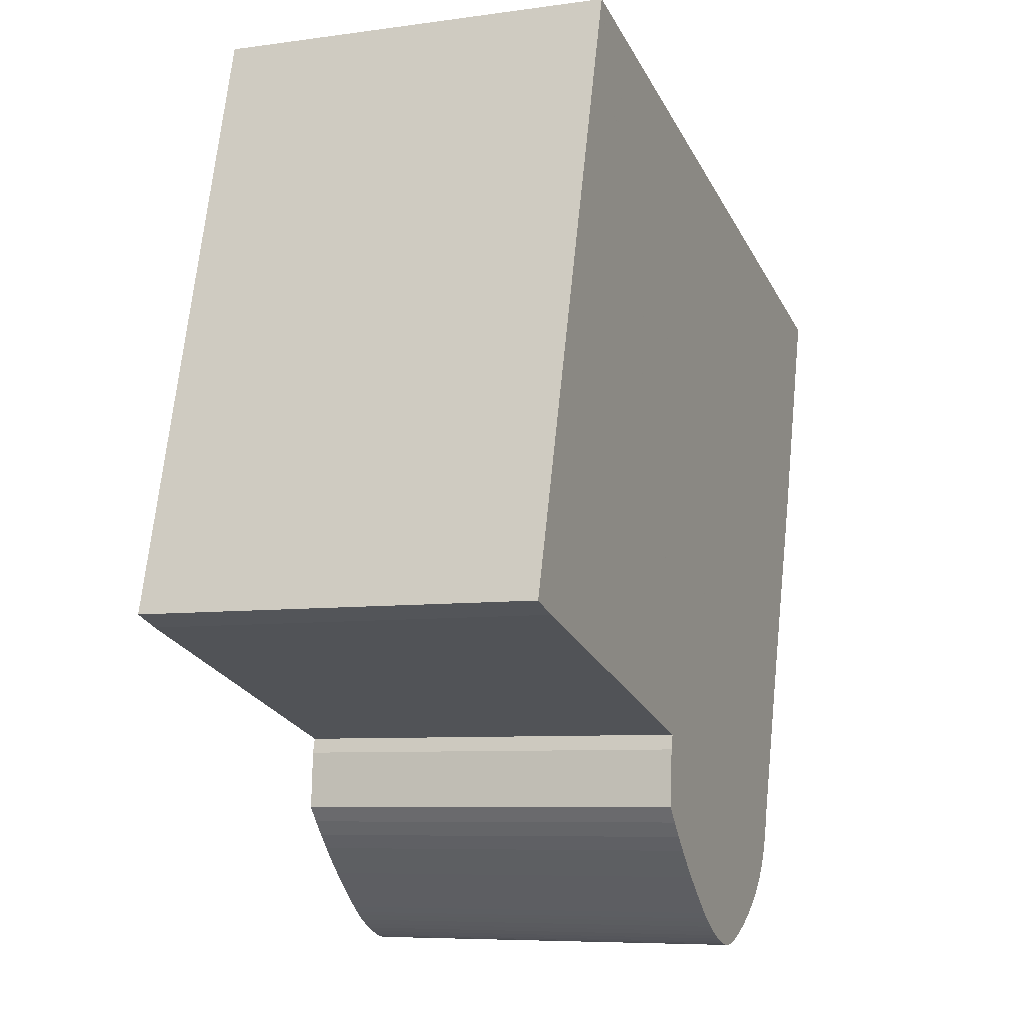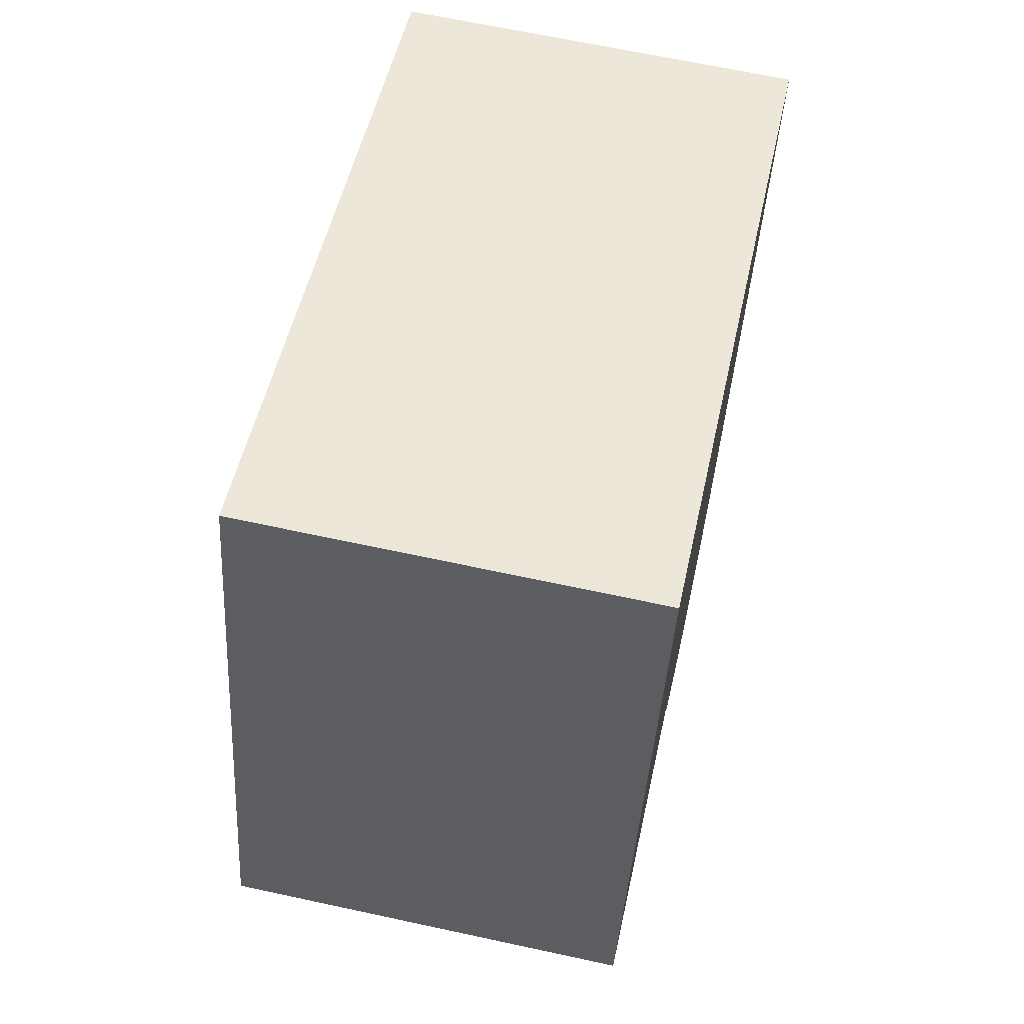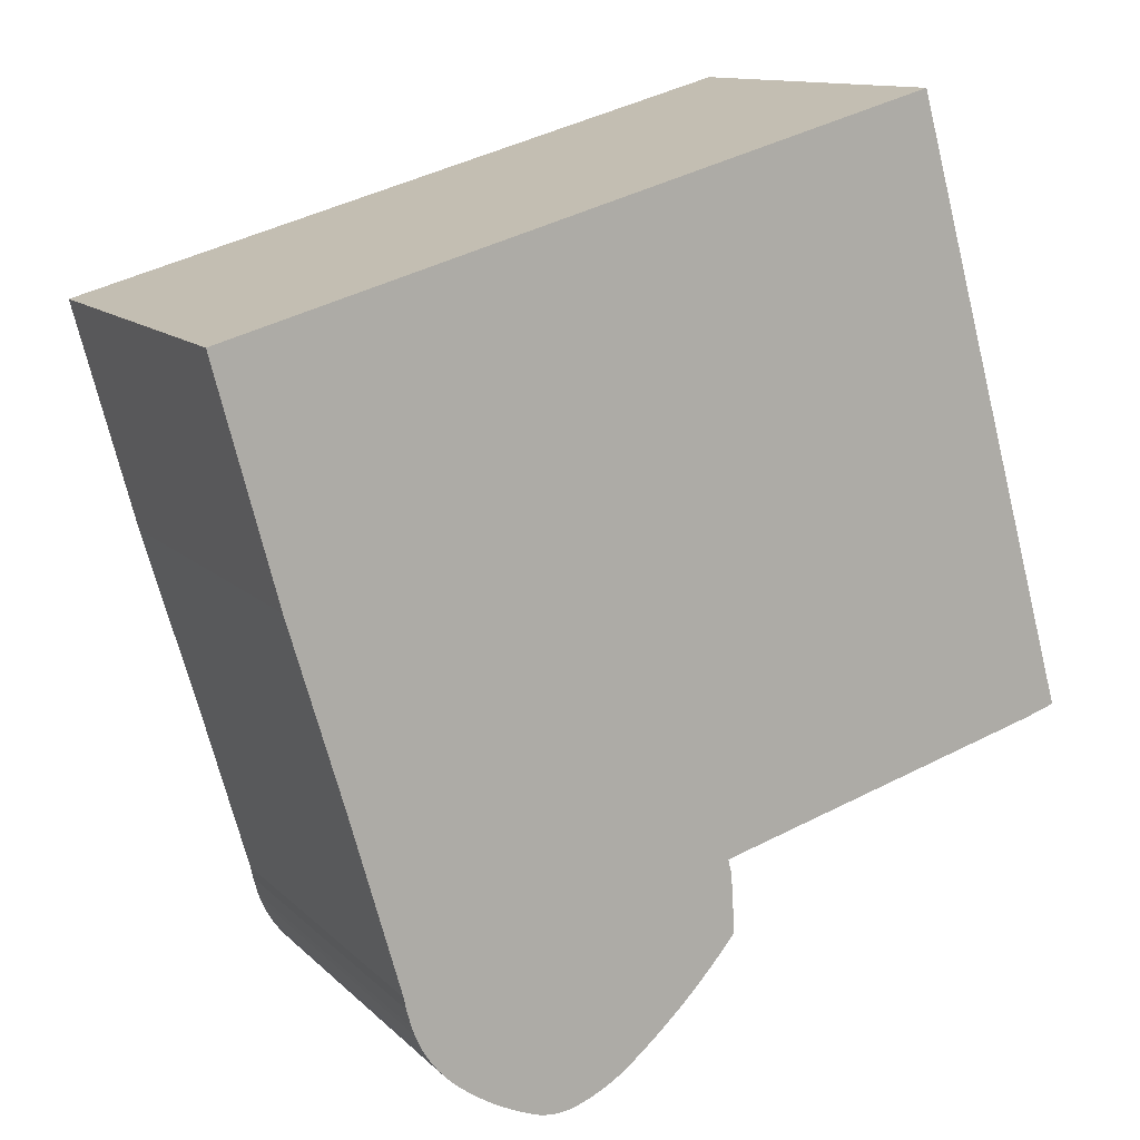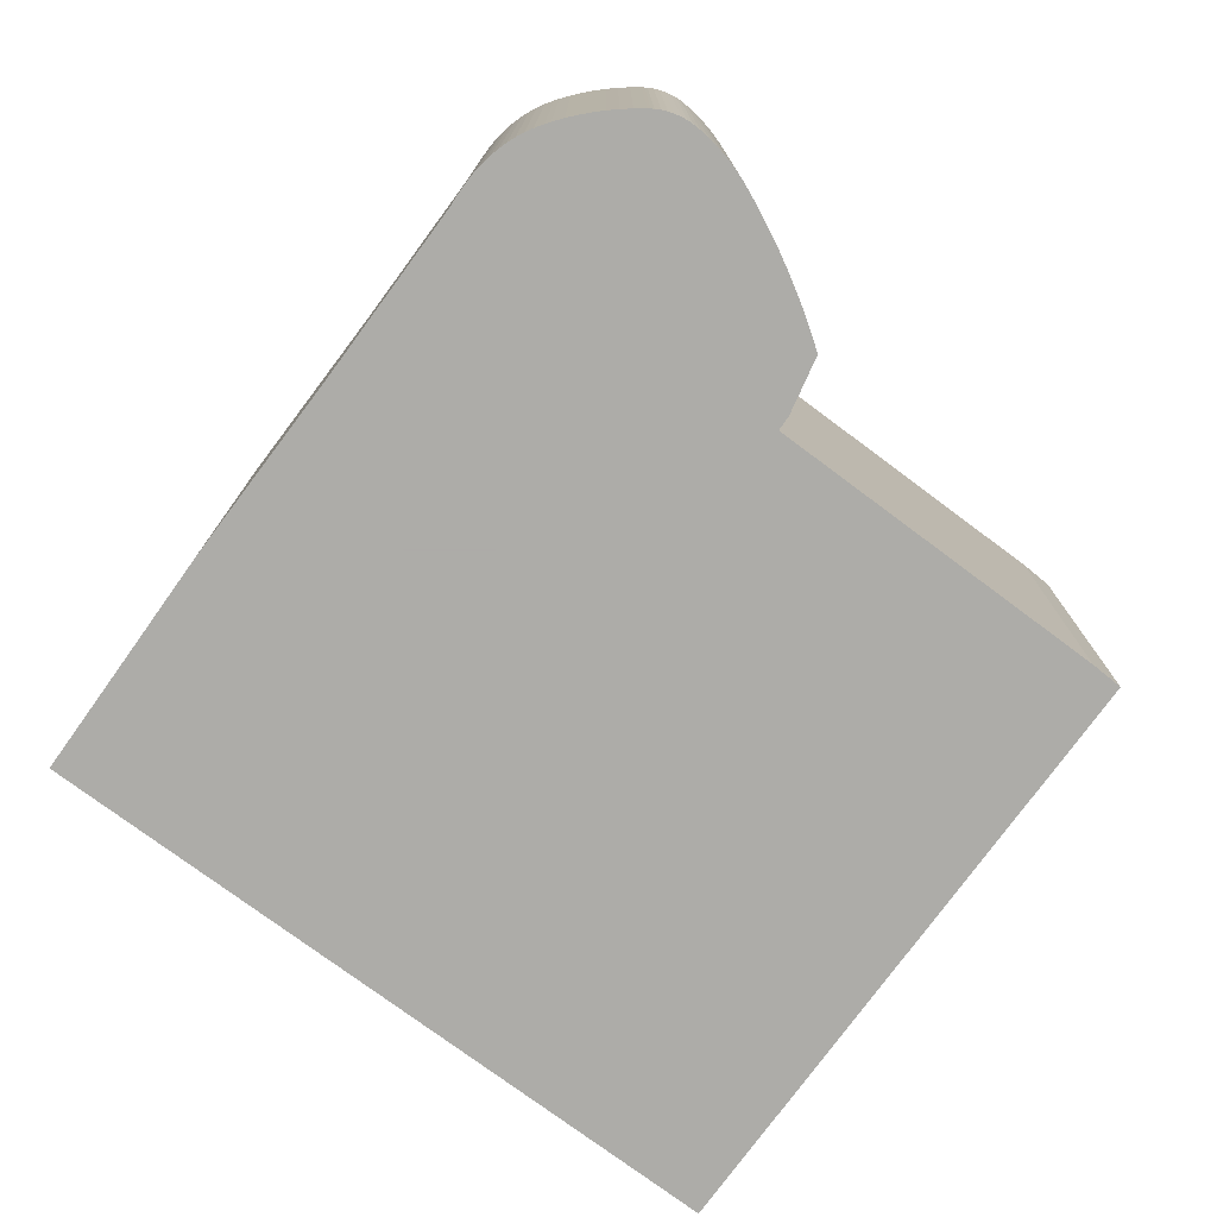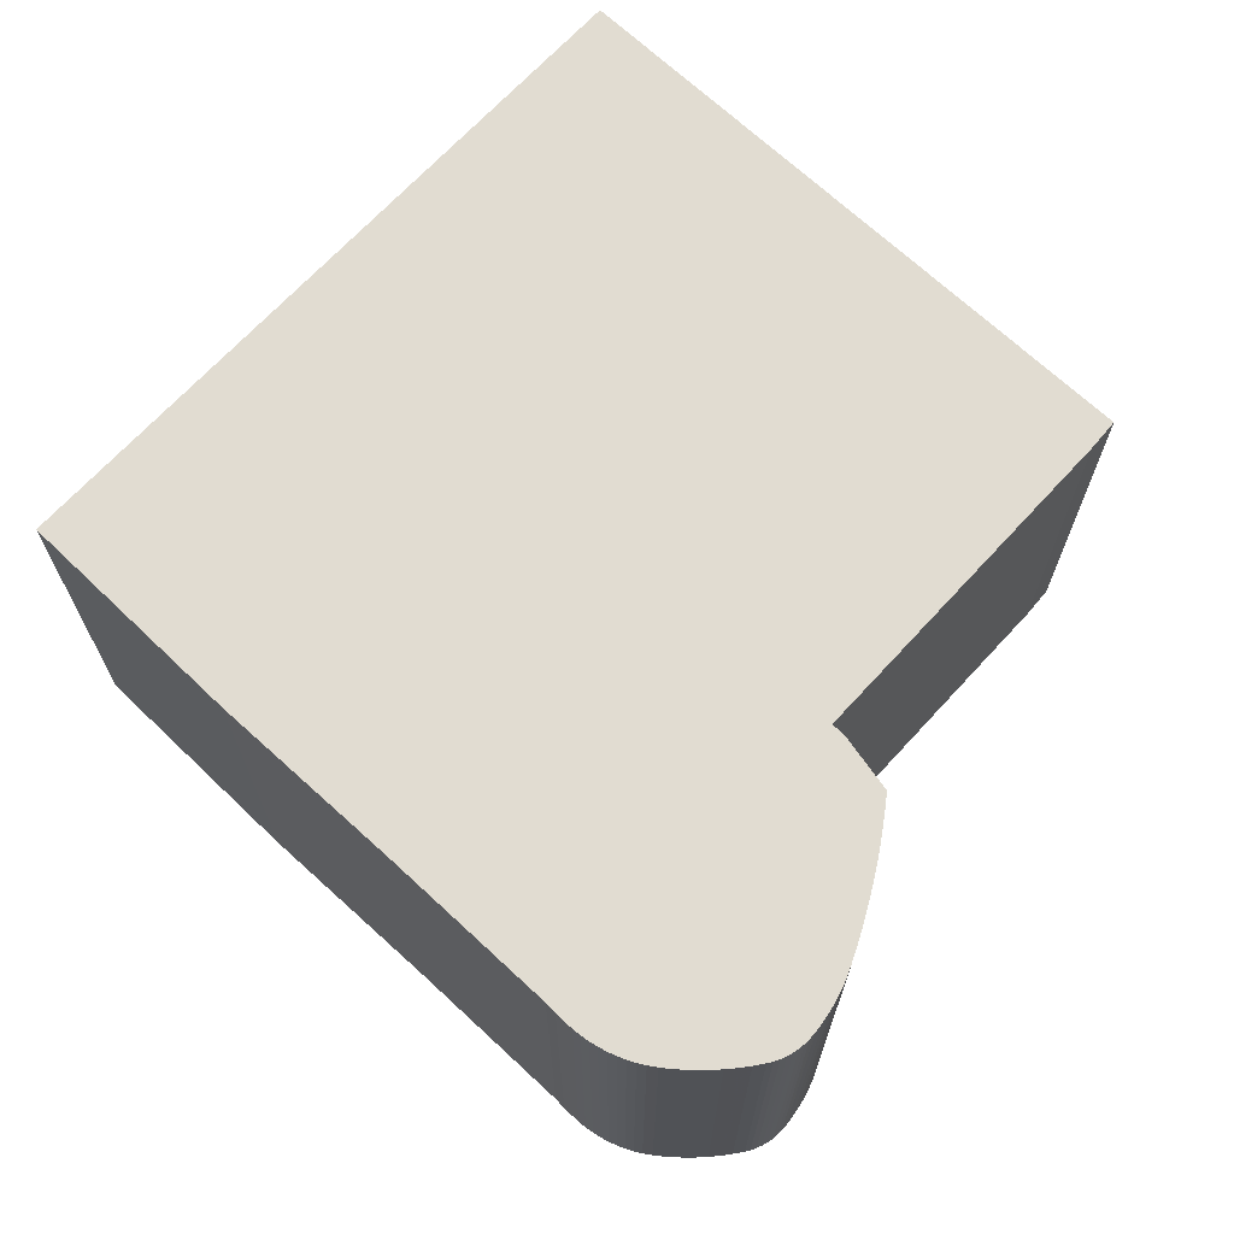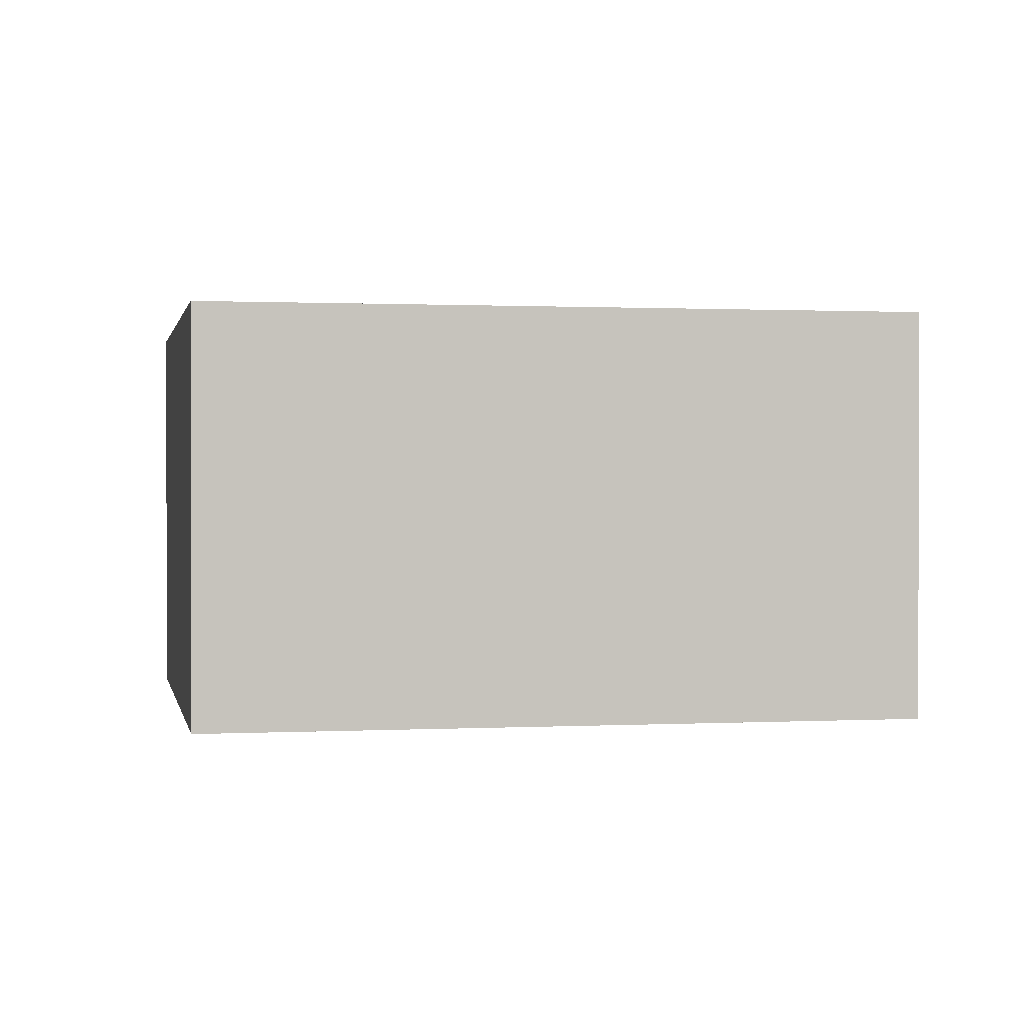
<metadata>
{"format":"obj","ext":"obj","renderer":"f3d","projection":"perspective","resolution":1024,"background":"white","views":[{"elev":-7.0,"azim":-67.5,"up":"+Z"},{"elev":65.7,"azim":-77.7,"up":"+Z"},{"elev":12.1,"azim":153.8,"up":"+Z"},{"elev":-76.6,"azim":159.5,"up":"+Y"},{"elev":69.0,"azim":148.8,"up":"+Y"},{"elev":0.7,"azim":4.9,"up":"+Y"}]}
</metadata>
<code>
v -2.579 -0.04943 2.624
v -2.585 -0.04943 2.625
v -2.555 -0.04943 2.732
v -2.521 -0.04943 2.593
v -2.52 -0.04943 2.604
v -2.52 -0.04943 2.606
v -2.519 -0.04943 2.591
v -2.517 -0.04943 2.588
v -2.514 -0.04943 2.585
v -2.512 -0.04943 2.583
v -2.51 -0.04943 2.581
v -2.507 -0.04943 2.578
v -2.505 -0.04943 2.576
v -2.502 -0.04943 2.574
v -2.501 -0.04943 2.573
v -2.5 -0.04943 2.572
v -2.498 -0.04943 2.571
v -2.497 -0.04943 2.57
v -2.495 -0.04943 2.569
v -2.494 -0.04943 2.569
v -2.492 -0.04943 2.568
v -2.491 -0.04943 2.568
v -2.49 -0.04943 2.567
v -2.489 -0.04943 2.567
v -2.488 -0.04943 2.567
v -2.487 -0.04943 2.567
v -2.486 -0.04943 2.567
v -2.485 -0.04943 2.568
v -2.484 -0.04943 2.568
v -2.482 -0.04943 2.569
v -2.48 -0.04943 2.569
v -2.478 -0.04943 2.57
v -2.476 -0.04943 2.571
v -2.474 -0.04943 2.572
v -2.473 -0.04943 2.574
v -2.471 -0.04943 2.575
v -2.47 -0.04943 2.575
v -2.469 -0.04943 2.577
v -2.468 -0.04943 2.578
v -2.467 -0.04943 2.579
v -2.466 -0.04943 2.58
v -2.465 -0.04943 2.581
v -2.464 -0.04943 2.583
v -2.463 -0.04943 2.584
v -2.463 -0.04943 2.585
v -2.462 -0.04943 2.587
v -2.462 -0.04943 2.587
v -2.461 -0.04943 2.59
v -2.461 -0.04943 2.592
v -2.452 -0.04943 2.623
v -2.442 -0.04943 2.656
v -2.431 -0.04943 2.697
v -2.555 -0.1217 2.732
v -2.585 -0.1217 2.625
v -2.579 -0.1217 2.624
v -2.52 -0.1217 2.606
v -2.52 -0.1217 2.604
v -2.521 -0.1217 2.593
v -2.519 -0.1217 2.591
v -2.517 -0.1217 2.588
v -2.514 -0.1217 2.585
v -2.512 -0.1217 2.583
v -2.51 -0.1217 2.581
v -2.507 -0.1217 2.578
v -2.505 -0.1217 2.576
v -2.502 -0.1217 2.574
v -2.501 -0.1217 2.573
v -2.5 -0.1217 2.572
v -2.498 -0.1217 2.571
v -2.497 -0.1217 2.57
v -2.495 -0.1217 2.569
v -2.494 -0.1217 2.569
v -2.492 -0.1217 2.568
v -2.491 -0.1217 2.568
v -2.49 -0.1217 2.567
v -2.489 -0.1217 2.567
v -2.488 -0.1217 2.567
v -2.487 -0.1217 2.567
v -2.486 -0.1217 2.567
v -2.485 -0.1217 2.568
v -2.484 -0.1217 2.568
v -2.482 -0.1217 2.569
v -2.48 -0.1217 2.569
v -2.478 -0.1217 2.57
v -2.476 -0.1217 2.571
v -2.474 -0.1217 2.572
v -2.473 -0.1217 2.574
v -2.471 -0.1217 2.575
v -2.47 -0.1217 2.575
v -2.469 -0.1217 2.577
v -2.468 -0.1217 2.578
v -2.467 -0.1217 2.579
v -2.466 -0.1217 2.58
v -2.465 -0.1217 2.581
v -2.464 -0.1217 2.583
v -2.463 -0.1217 2.584
v -2.463 -0.1217 2.585
v -2.462 -0.1217 2.587
v -2.462 -0.1217 2.587
v -2.461 -0.1217 2.59
v -2.461 -0.1217 2.592
v -2.452 -0.1217 2.623
v -2.442 -0.1217 2.656
v -2.431 -0.1217 2.697
v -2.491 -0.1217 2.568
v -2.491 -0.04943 2.568
v -2.484 -0.1217 2.568
v -2.484 -0.04943 2.568
v -2.442 -0.1217 2.656
v -2.452 -0.1217 2.623
v -2.452 -0.04943 2.623
v -2.442 -0.04943 2.656
v -2.431 -0.1217 2.697
v -2.442 -0.1217 2.656
v -2.442 -0.04943 2.656
v -2.431 -0.04943 2.697
v -2.555 -0.1217 2.732
v -2.431 -0.1217 2.697
v -2.431 -0.04943 2.697
v -2.555 -0.04943 2.732
v -2.585 -0.1217 2.625
v -2.555 -0.1217 2.732
v -2.555 -0.04943 2.732
v -2.585 -0.04943 2.625
f 1 2 3
f 4 5 6
f 6 1 3
f 7 4 6
f 8 7 6
f 9 8 6
f 10 9 6
f 10 6 3
f 11 10 3
f 12 11 3
f 13 12 3
f 14 13 3
f 15 14 3
f 16 15 3
f 17 16 3
f 18 17 3
f 19 18 3
f 20 19 3
f 21 20 3
f 22 21 3
f 23 22 3
f 24 23 3
f 25 24 3
f 26 25 3
f 27 26 3
f 28 27 3
f 29 28 3
f 30 29 3
f 31 30 3
f 32 31 3
f 33 32 3
f 34 33 3
f 35 34 3
f 36 35 3
f 37 36 3
f 38 37 3
f 39 38 3
f 40 39 3
f 41 40 3
f 42 41 3
f 43 42 3
f 44 43 3
f 45 44 3
f 46 45 3
f 47 46 3
f 48 47 3
f 49 48 3
f 50 49 3
f 51 50 3
f 52 51 3
f 53 54 55
f 53 55 56
f 56 57 58
f 56 58 59
f 56 59 60
f 56 60 61
f 56 61 62
f 53 56 62
f 53 62 63
f 53 63 64
f 53 64 65
f 53 65 66
f 53 66 67
f 53 67 68
f 53 68 69
f 53 69 70
f 53 70 71
f 53 71 72
f 53 72 73
f 53 73 74
f 53 74 75
f 53 75 76
f 53 76 77
f 53 77 78
f 53 78 79
f 53 79 80
f 53 80 81
f 53 81 82
f 53 82 83
f 53 83 84
f 53 84 85
f 53 85 86
f 53 86 87
f 53 87 88
f 53 88 89
f 53 89 90
f 53 90 91
f 53 91 92
f 53 92 93
f 53 93 94
f 53 94 95
f 53 95 96
f 53 96 97
f 53 97 98
f 53 98 99
f 53 99 100
f 53 100 101
f 53 101 102
f 53 102 103
f 104 53 103
f 55 54 2
f 1 55 2
f 1 56 55
f 56 1 6
f 57 56 6
f 57 6 5
f 58 57 5
f 58 5 4
f 59 58 4
f 59 4 7
f 60 59 7
f 60 7 8
f 61 60 8
f 61 8 9
f 62 61 9
f 62 9 10
f 63 62 10
f 63 10 11
f 64 63 11
f 64 11 12
f 65 64 12
f 65 12 13
f 66 65 13
f 66 13 14
f 67 66 14
f 67 14 15
f 68 67 15
f 68 15 16
f 69 68 16
f 69 16 17
f 70 69 17
f 70 17 18
f 71 70 18
f 71 18 19
f 72 71 19
f 72 19 20
f 73 72 20
f 73 20 21
f 105 73 21
f 105 21 106
f 74 105 106
f 74 106 22
f 75 74 22
f 75 22 23
f 76 75 23
f 76 23 24
f 77 76 24
f 77 24 25
f 78 77 25
f 78 25 26
f 79 78 26
f 79 26 27
f 80 79 27
f 80 27 28
f 107 80 28
f 107 28 108
f 81 107 108
f 81 108 29
f 82 81 29
f 82 29 30
f 83 82 30
f 83 30 31
f 84 83 31
f 84 31 32
f 85 84 32
f 85 32 33
f 86 85 33
f 86 33 34
f 87 86 34
f 87 34 35
f 88 87 35
f 88 35 36
f 89 88 36
f 89 36 37
f 90 89 37
f 90 37 38
f 91 90 38
f 91 38 39
f 92 91 39
f 92 39 40
f 93 92 40
f 93 40 41
f 94 93 41
f 94 41 42
f 95 94 42
f 95 42 43
f 96 95 43
f 96 43 44
f 97 96 44
f 97 44 45
f 98 97 45
f 98 45 46
f 99 98 46
f 99 46 47
f 100 99 47
f 100 47 48
f 101 100 48
f 101 48 49
f 102 101 49
f 102 49 50
f 109 110 111
f 109 111 112
f 113 114 115
f 113 115 116
f 117 118 119
f 117 119 120
f 121 122 123
f 121 123 124

</code>
